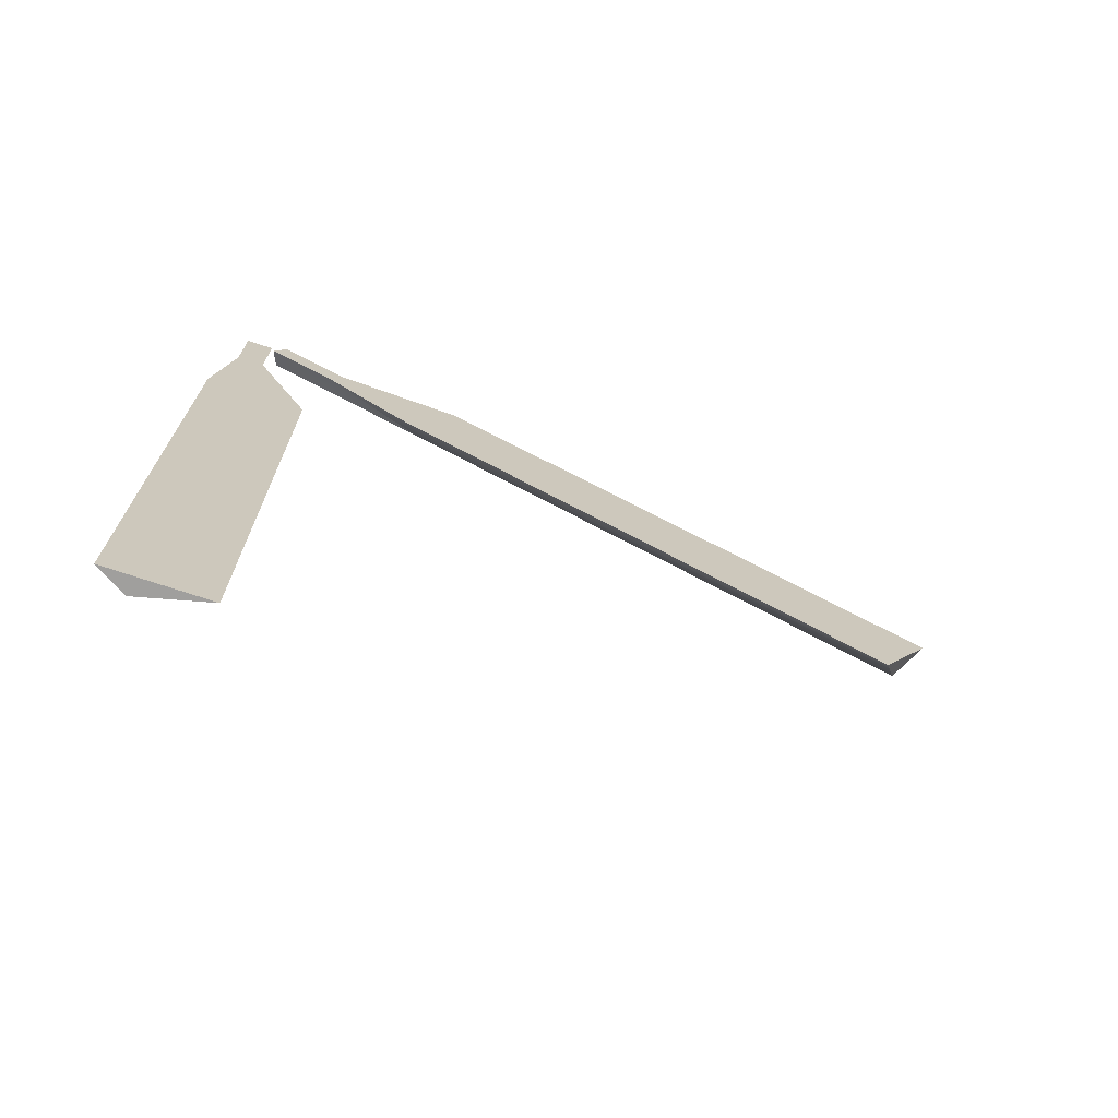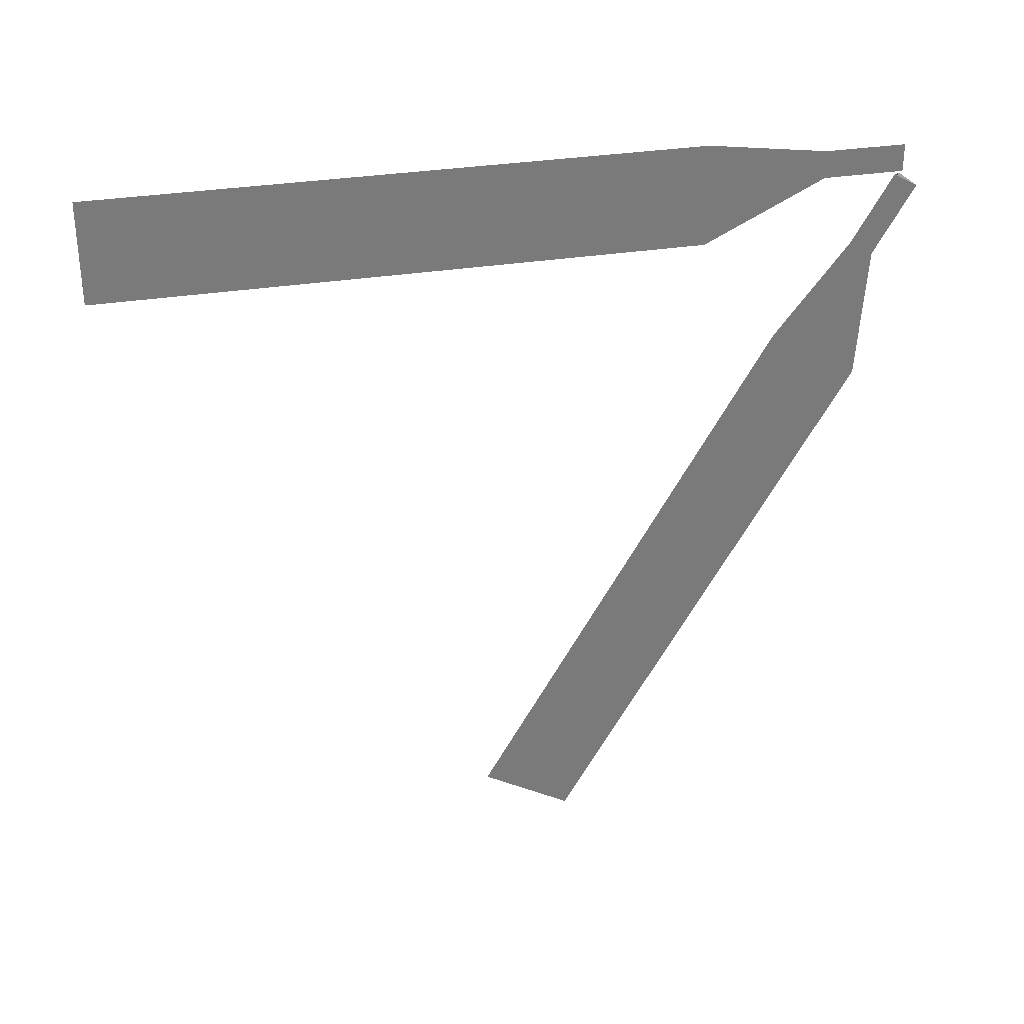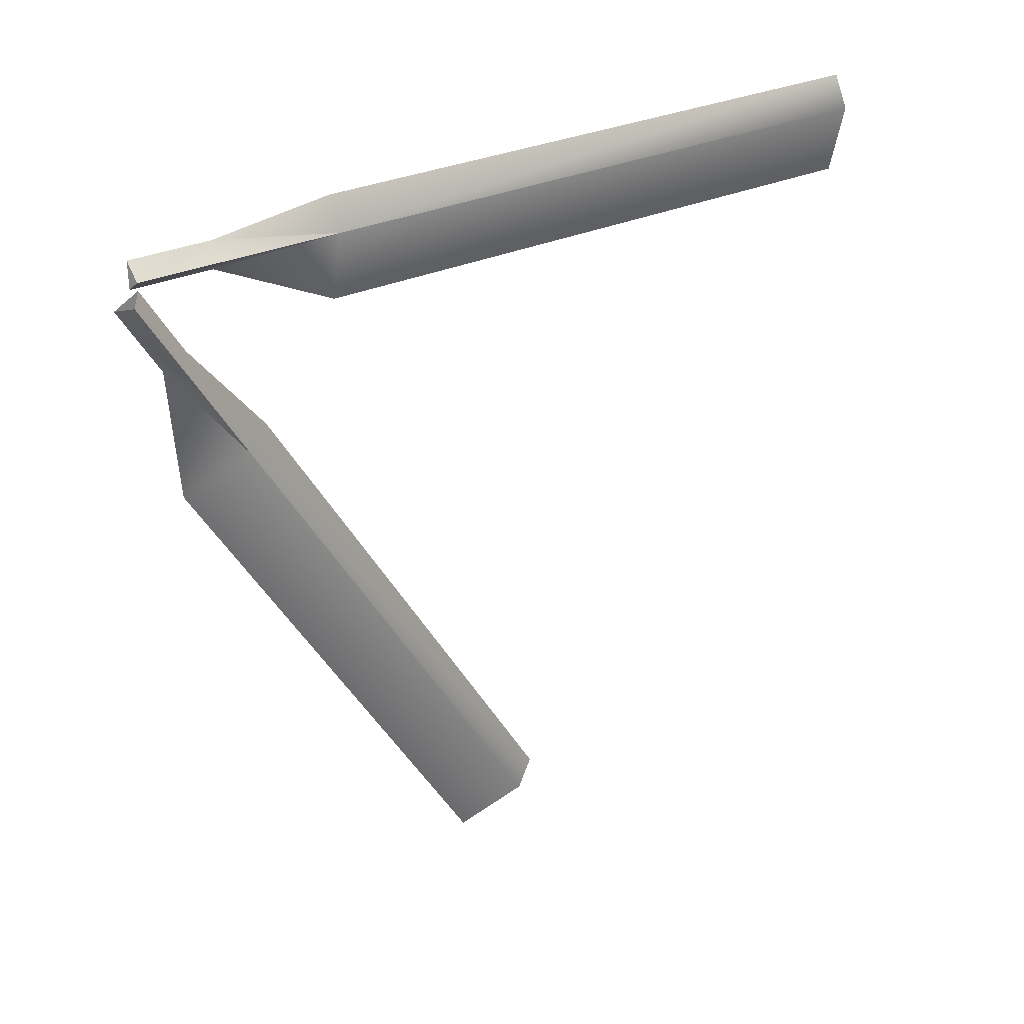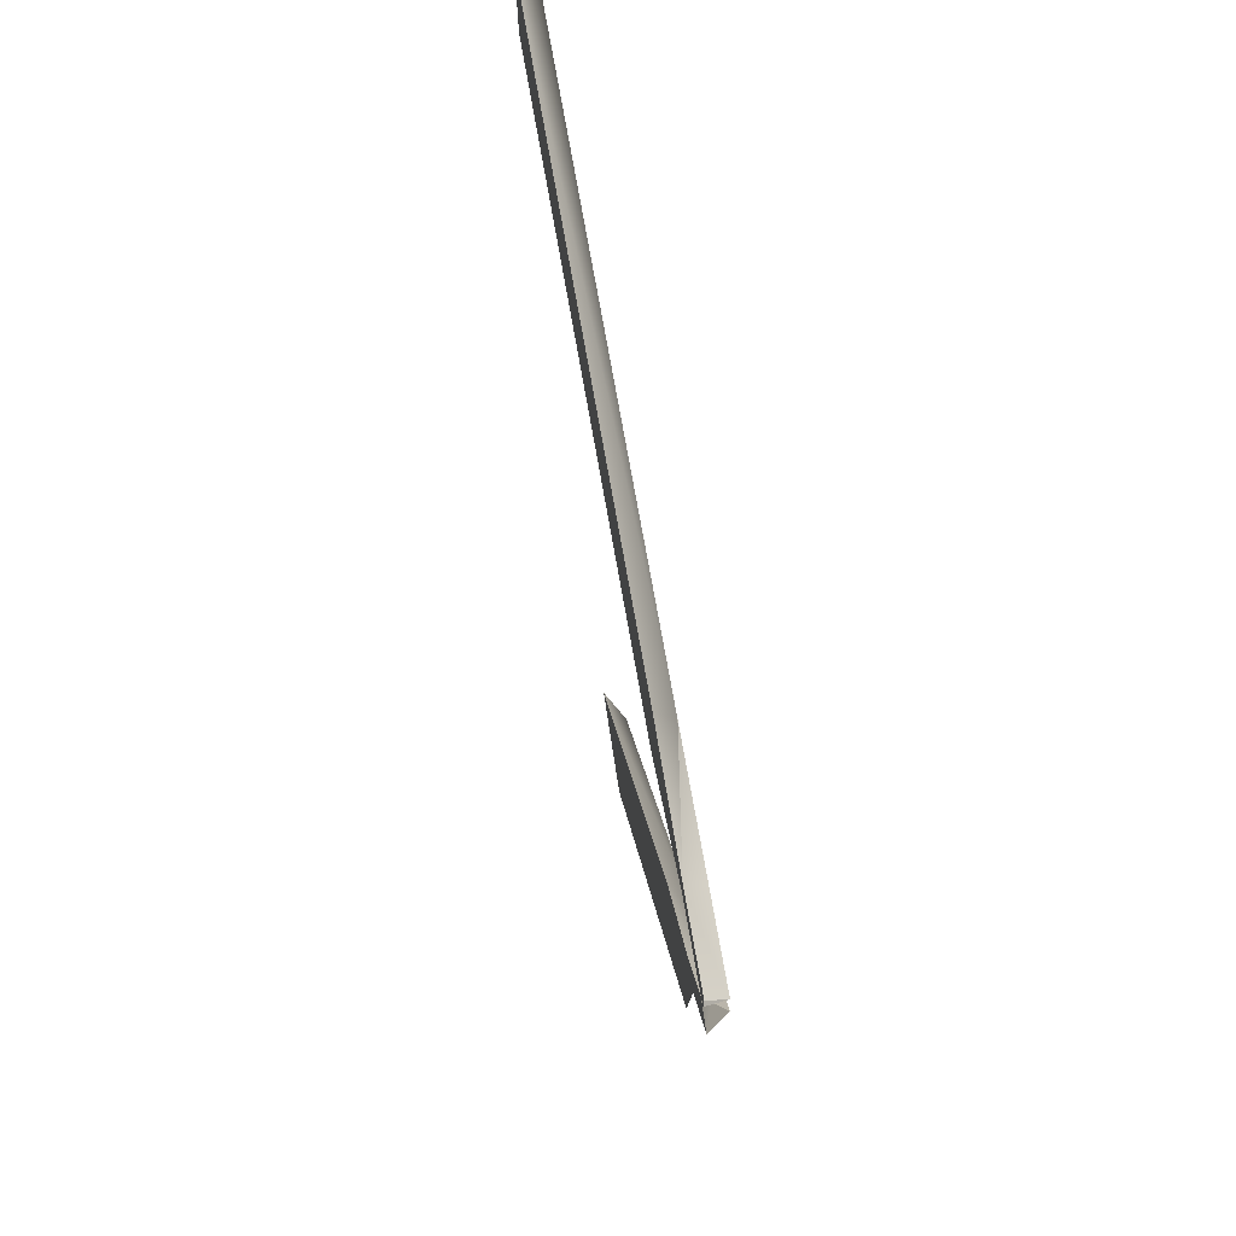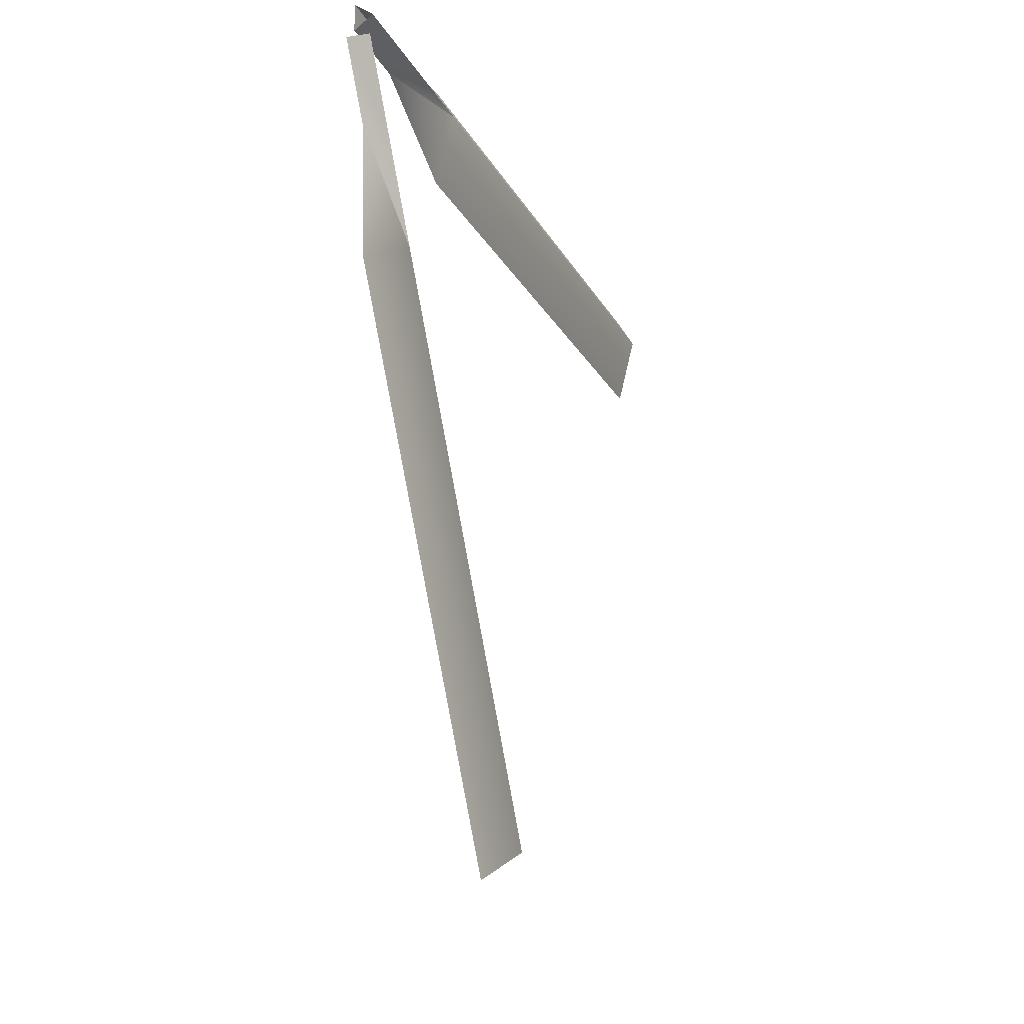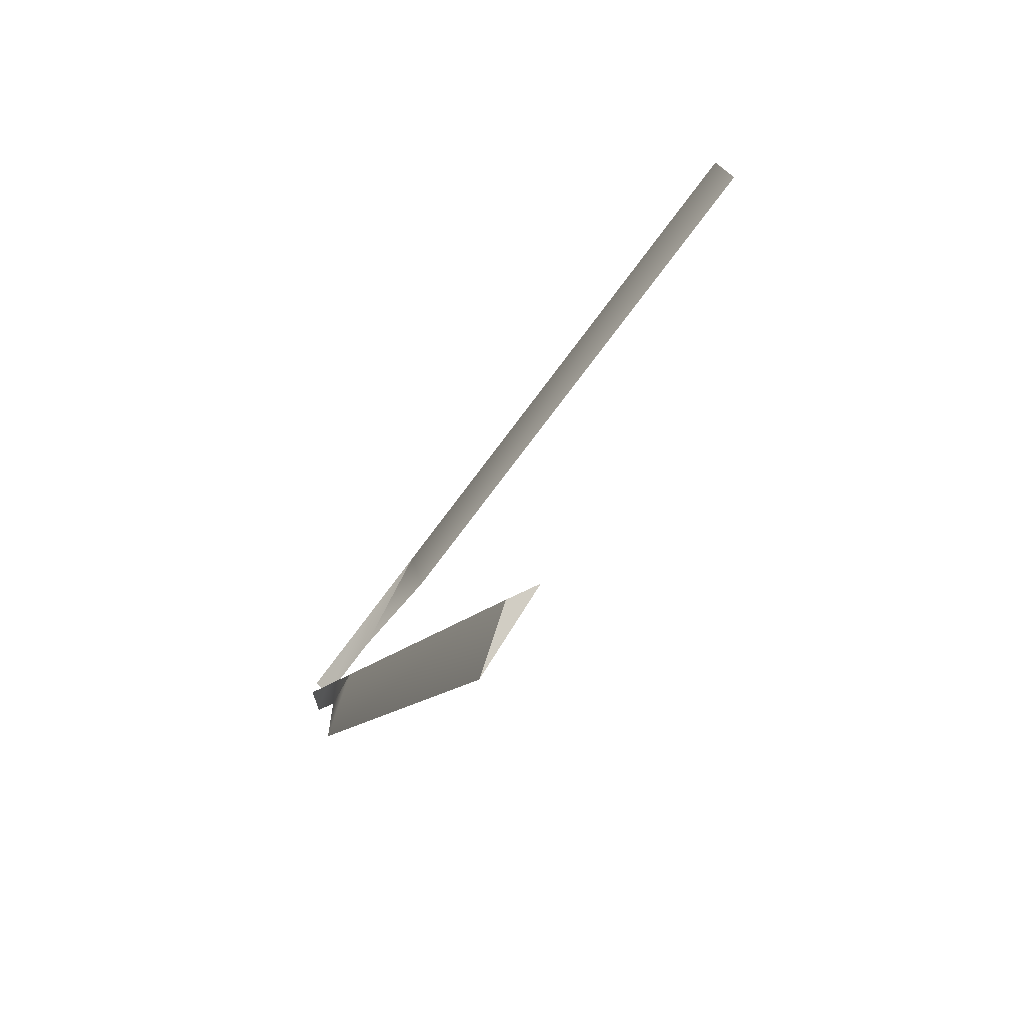
<metadata>
{"format":"obj","ext":"obj","renderer":"f3d","projection":"perspective","resolution":1024,"background":"white","views":[{"elev":-71.3,"azim":-108.7,"up":"+Z"},{"elev":32.1,"azim":-102.8,"up":"+Y"},{"elev":30.7,"azim":56.9,"up":"+Y"},{"elev":72.7,"azim":-9.9,"up":"+Y"},{"elev":-19.6,"azim":20.7,"up":"+Y"},{"elev":-76.2,"azim":143.1,"up":"+Y"}]}
</metadata>
<code>
g
v 0.02939 0.01298 -0.03833
v -0.001613 0.03695 -0.03833
v -0.001613 -0.01001 -0.03833
v -0.001477 -0.1095 -0.3756
v 0.02939 0.01298 -0.3756
v -0.001477 0.06478 -0.3756
v 0.02939 0.01298 -0.174
v -0.001613 0.03695 -0.174
v -0.001613 -0.01001 -0.174
v -0.001475 -0.1095 -1.386
v 0.02939 0.01298 -1.386
v -0.001475 0.06479 -1.386
v 0.02939 -0.02671 -0.0304
v -0.001613 -0.01472 -0.05116
v -0.001613 -0.0382 -0.01049
v -0.001477 -0.38 -0.09298
v 0.02939 -0.3188 -0.199
v -0.001477 -0.2929 -0.2439
v 0.02939 -0.1442 -0.09825
v -0.001613 -0.1322 -0.119
v -0.001613 -0.1557 -0.07834
v -0.001475 -1.255 -0.598
v 0.02939 -1.193 -0.704
v -0.001475 -1.168 -0.7489
g mat1
f 12 11 10
f 7 1 3
f 9 7 3
f 9 3 2
f 8 9 2
f 6 4 9
f 8 6 9
f 8 2 1
f 7 8 1
f 4 10 11
f 5 4 11
f 12 6 5
f 11 12 5
f 10 4 6
f 12 10 6
f 8 7 5
f 6 8 5
f 5 7 9
f 4 5 9
f 24 23 22
f 19 13 15
f 21 19 15
f 21 15 14
f 20 21 14
f 18 16 21
f 20 18 21
f 20 14 13
f 19 20 13
f 16 22 23
f 17 16 23
f 24 18 17
f 23 24 17
f 22 16 18
f 24 22 18
f 20 19 17
f 18 20 17
f 17 19 21
f 16 17 21

</code>
